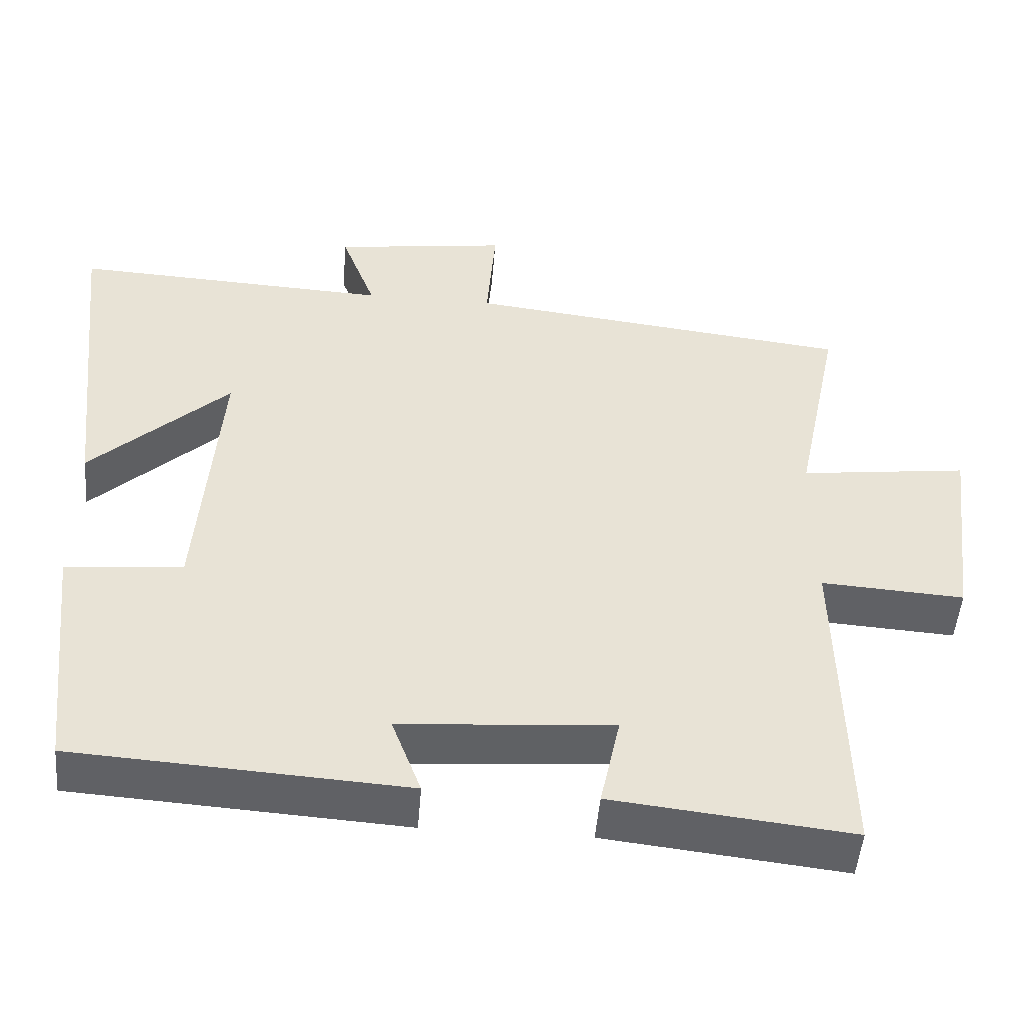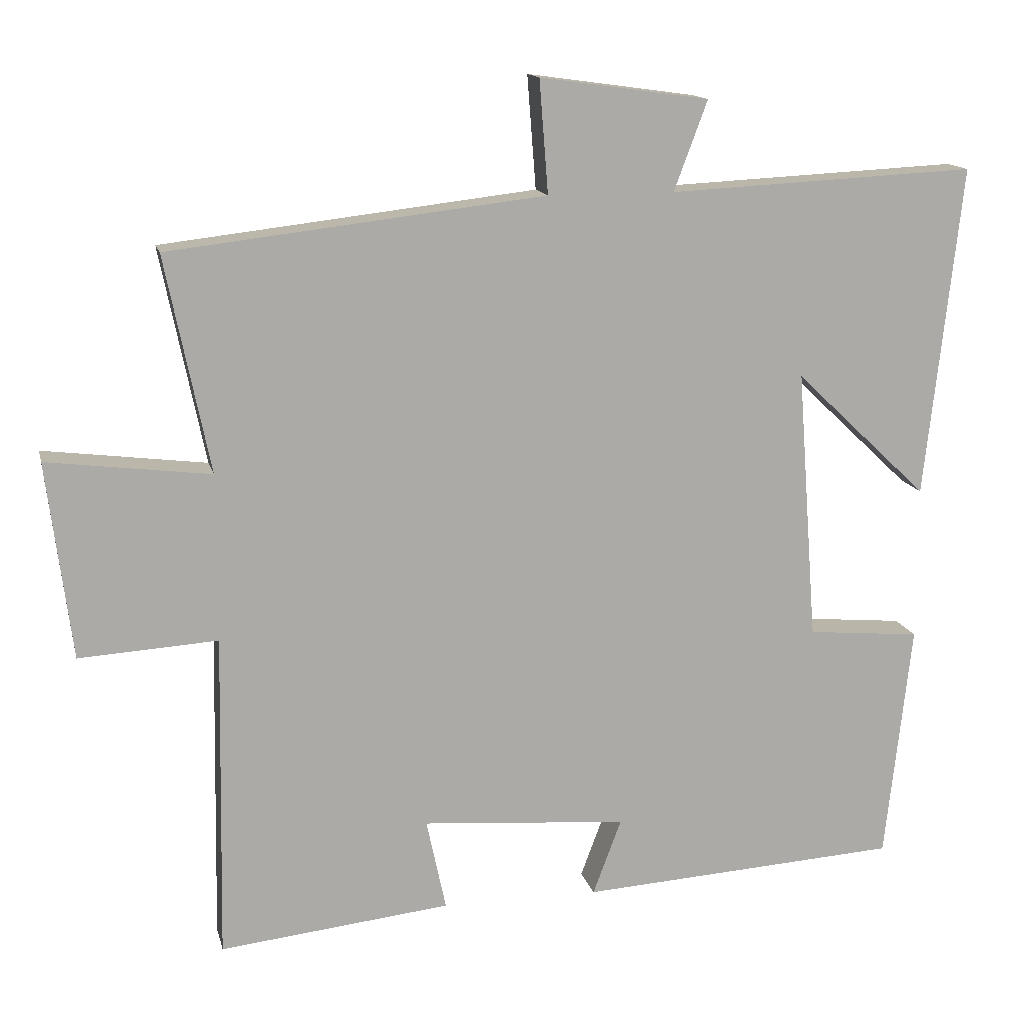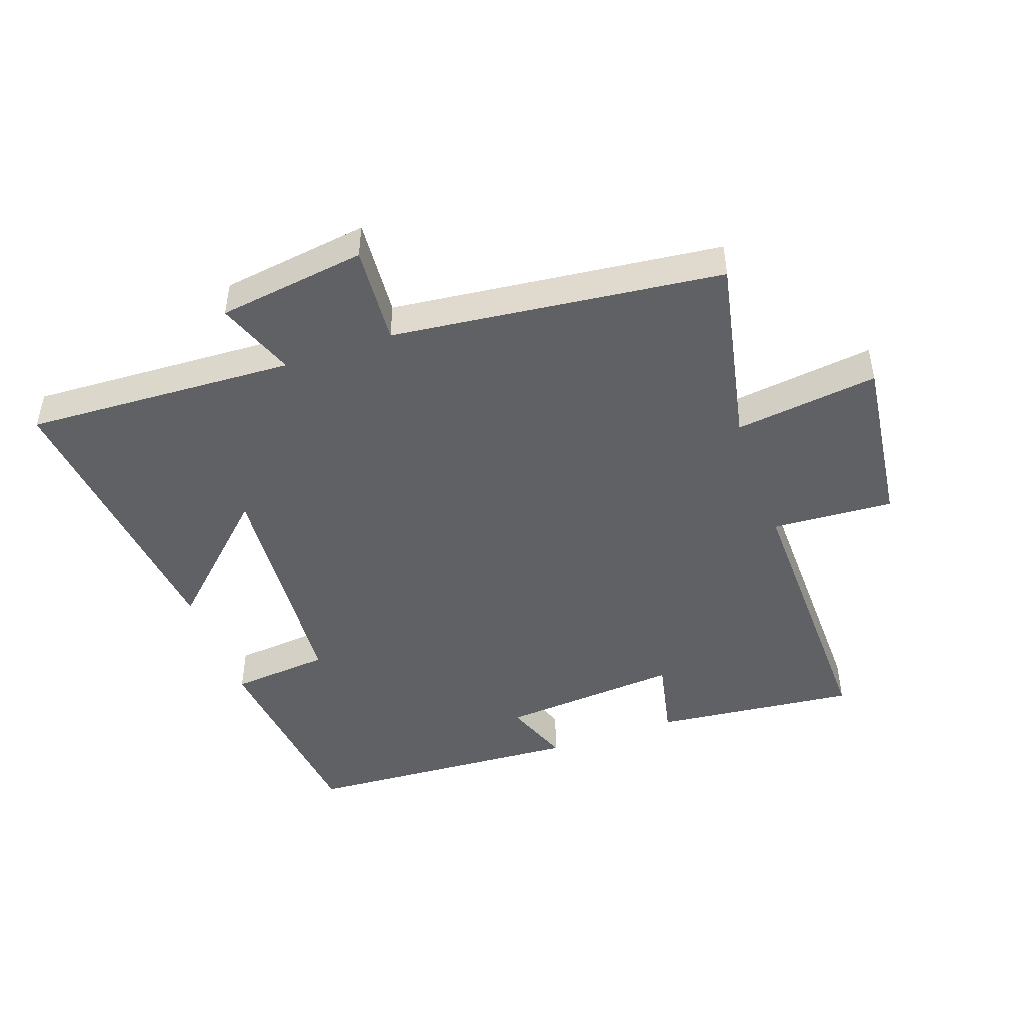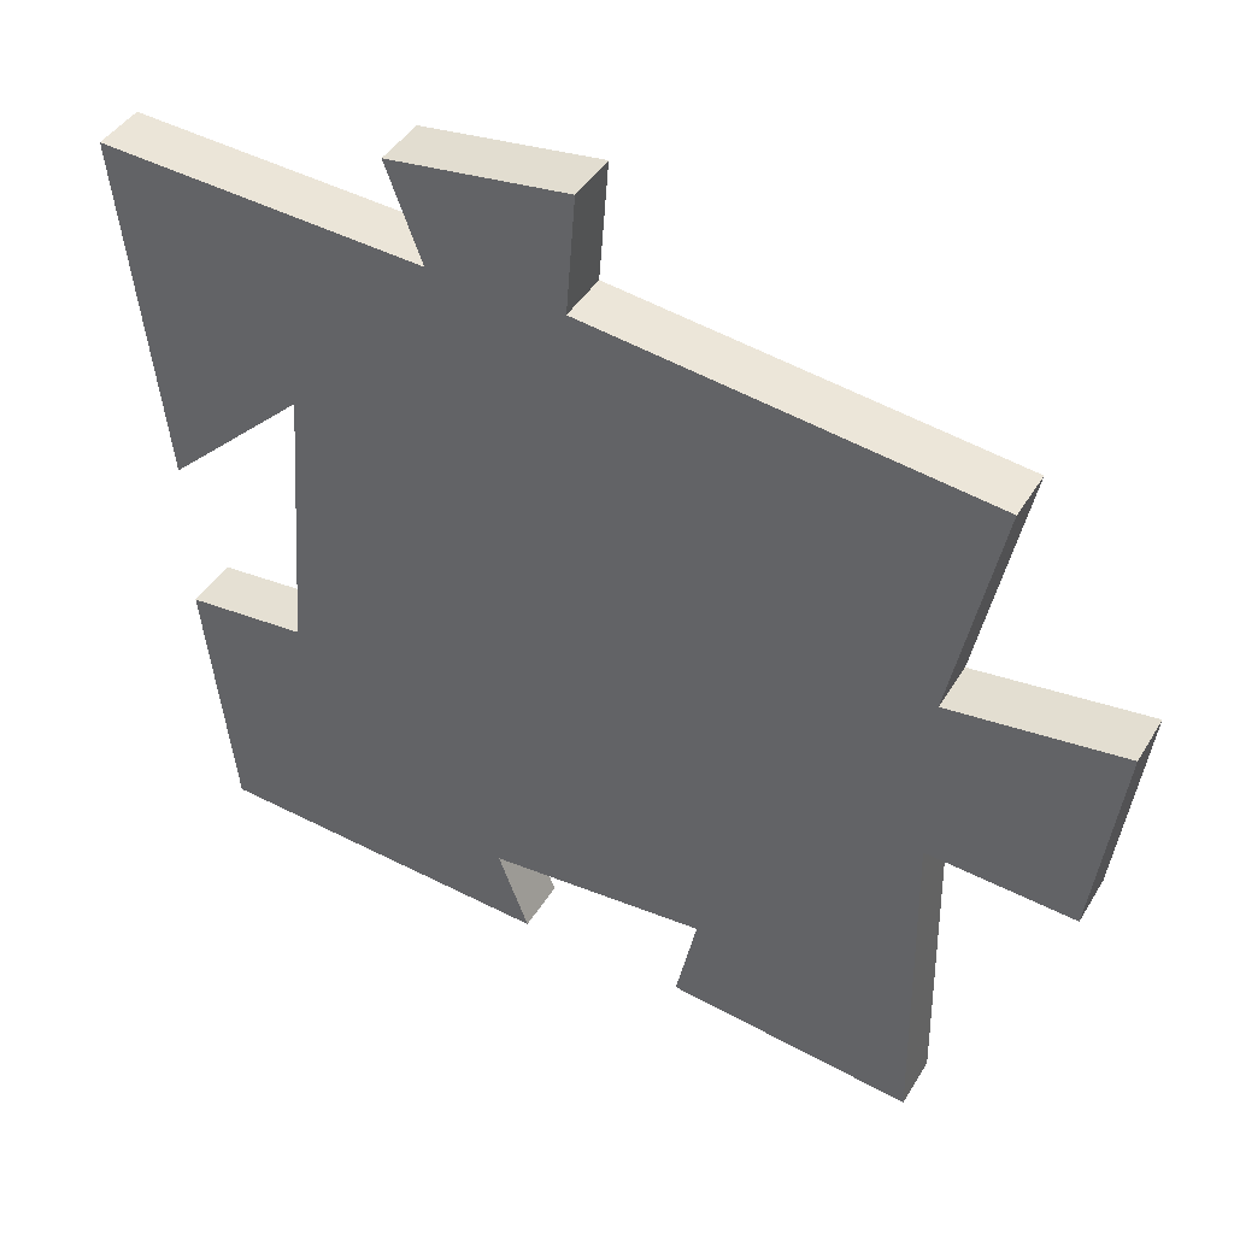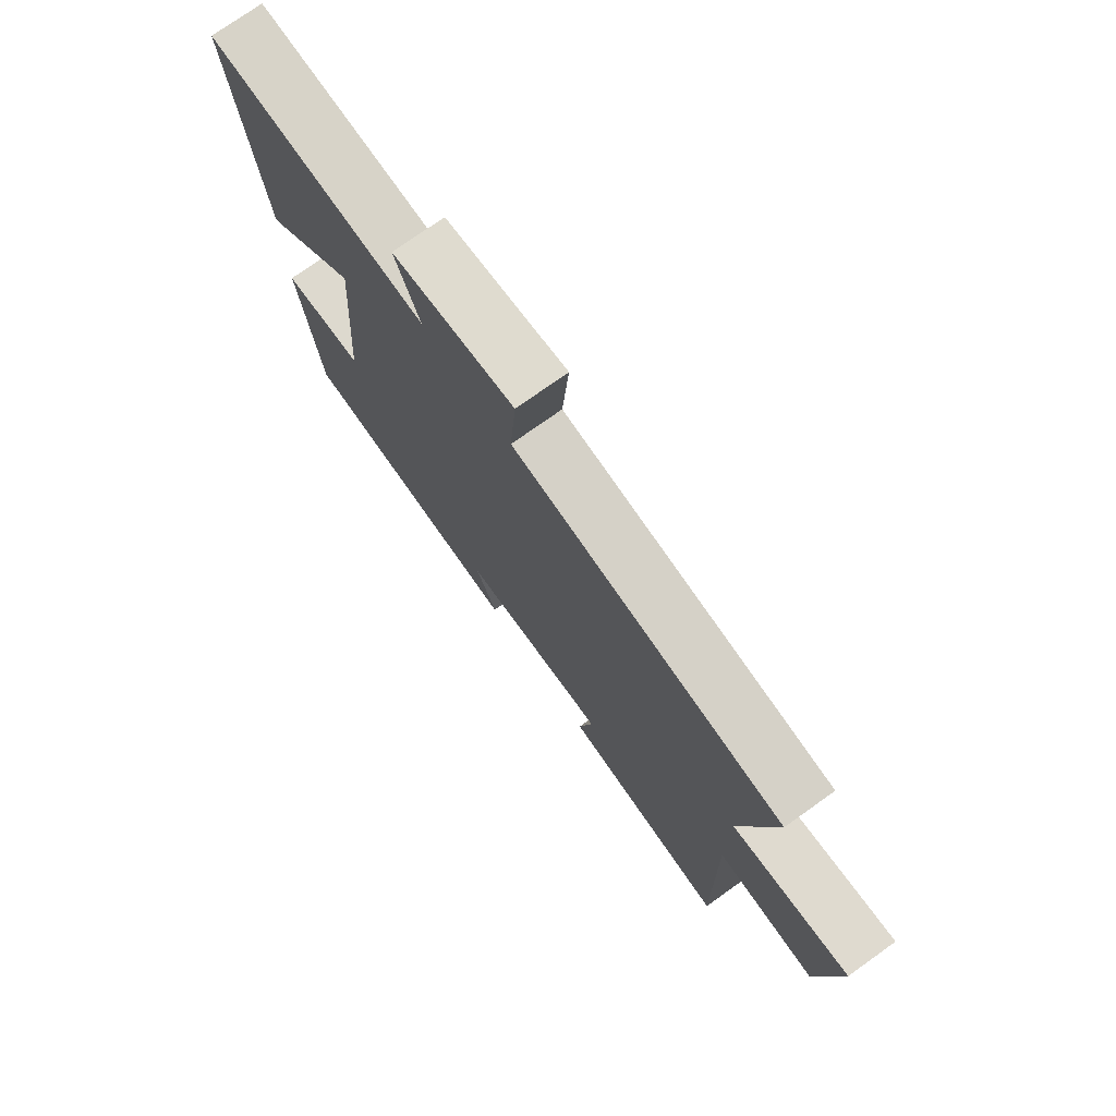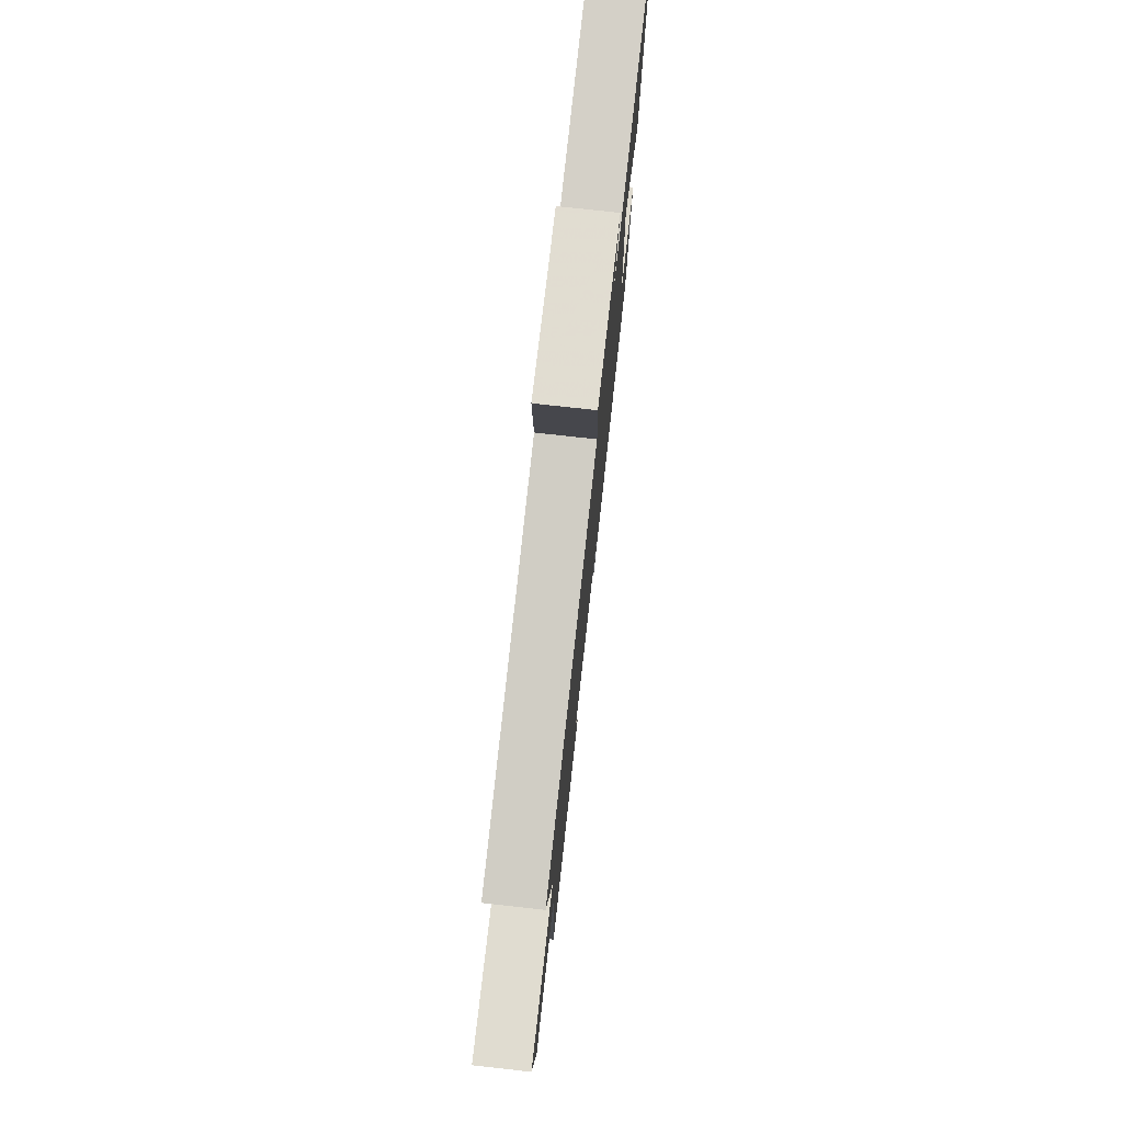
<metadata>
{"format":"obj","ext":"obj","renderer":"f3d","projection":"perspective","resolution":1024,"background":"white","views":[{"elev":-49.4,"azim":-4.7,"up":"+Z"},{"elev":14.0,"azim":167.1,"up":"+Z"},{"elev":-47.0,"azim":19.5,"up":"+Y"},{"elev":42.9,"azim":29.0,"up":"+Z"},{"elev":75.0,"azim":54.5,"up":"+Z"},{"elev":77.0,"azim":96.3,"up":"+Z"}]}
</metadata>
<code>
v -0.464 0.07 -0.472
v -0.5 0.07 -0.146
v -0.345 0.07 -0.132
v -0.317 0.07 0.24
v -0.5 0.07 0.066
v -0.55 0.07 0.521
v -0.128 0.07 0.5
v -0.174 0.07 0.623
v 0.058 0.07 0.655
v 0.046 0.07 0.5
v 0.561 0.07 0.44
v 0.5 0.07 0.143
v 0.724 0.07 0.171
v 0.69 0.07 -0.099
v 0.5 0.07 -0.087
v 0.508 0.07 -0.535
v 0.191 0.07 -0.5
v 0.218 0.07 -0.374
v -0.064 0.07 -0.396
v -0.025 0.07 -0.5
v -0.464 0 -0.472
v -0.5 0 -0.146
v -0.345 0 -0.132
v -0.317 0 0.24
v -0.5 0 0.066
v -0.55 0 0.521
v -0.128 0 0.5
v -0.174 0 0.623
v 0.058 0 0.655
v 0.046 0 0.5
v 0.561 0 0.44
v 0.5 0 0.143
v 0.724 0 0.171
v 0.69 0 -0.099
v 0.5 0 -0.087
v 0.508 0 -0.535
v 0.191 0 -0.5
v 0.218 0 -0.374
v -0.064 0 -0.396
v -0.025 0 -0.5
f 19 20 1 2
f 18 19 2 3
f 15 16 17 18
f 15 18 3 4
f 12 13 14 15
f 12 15 4
f 10 11 12 4
f 7 8 9 10
f 7 10 4
f 4 5 6 7
f 22 21 40 39
f 23 22 39 38
f 38 37 36 35
f 24 23 38 35
f 35 34 33 32
f 24 35 32
f 24 32 31 30
f 30 29 28 27
f 24 30 27
f 27 26 25 24
f 1 21 22 2
f 2 22 23 3
f 3 23 24 4
f 4 24 25 5
f 5 25 26 6
f 6 26 27 7
f 7 27 28 8
f 8 28 29 9
f 9 29 30 10
f 10 30 31 11
f 11 31 32 12
f 12 32 33 13
f 13 33 34 14
f 14 34 35 15
f 15 35 36 16
f 16 36 37 17
f 17 37 38 18
f 18 38 39 19
f 19 39 40 20
f 20 40 21 1

</code>
